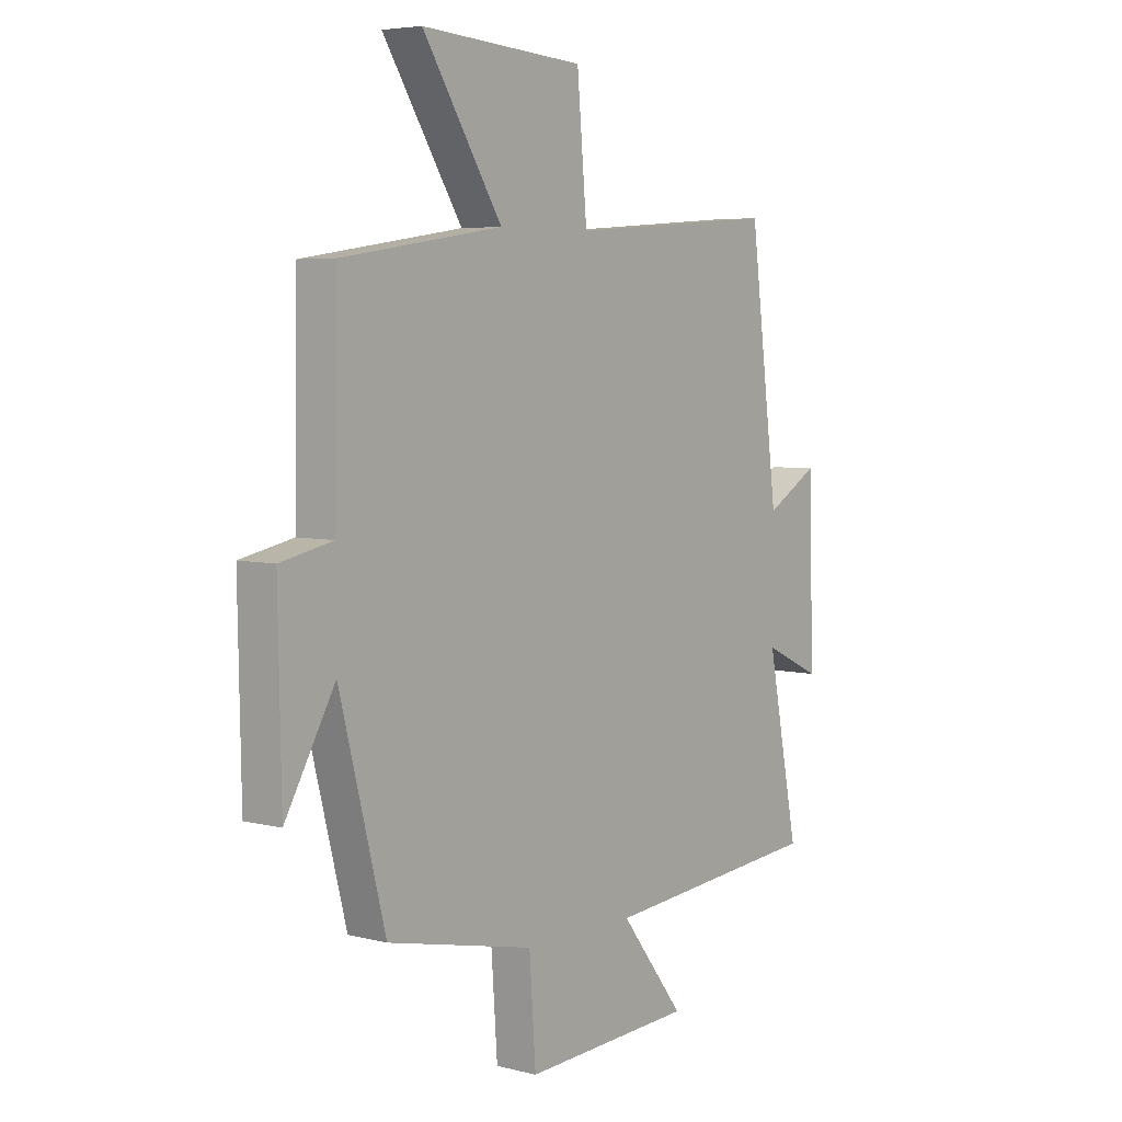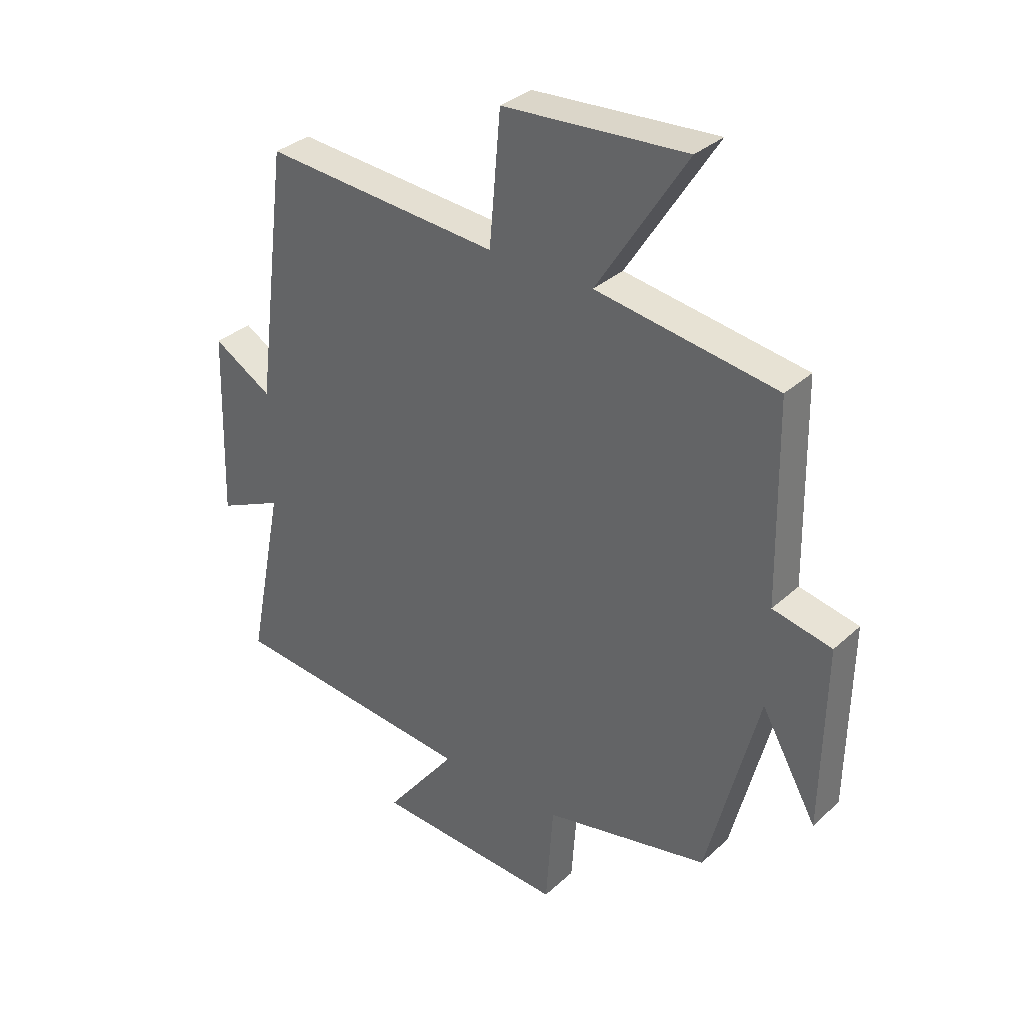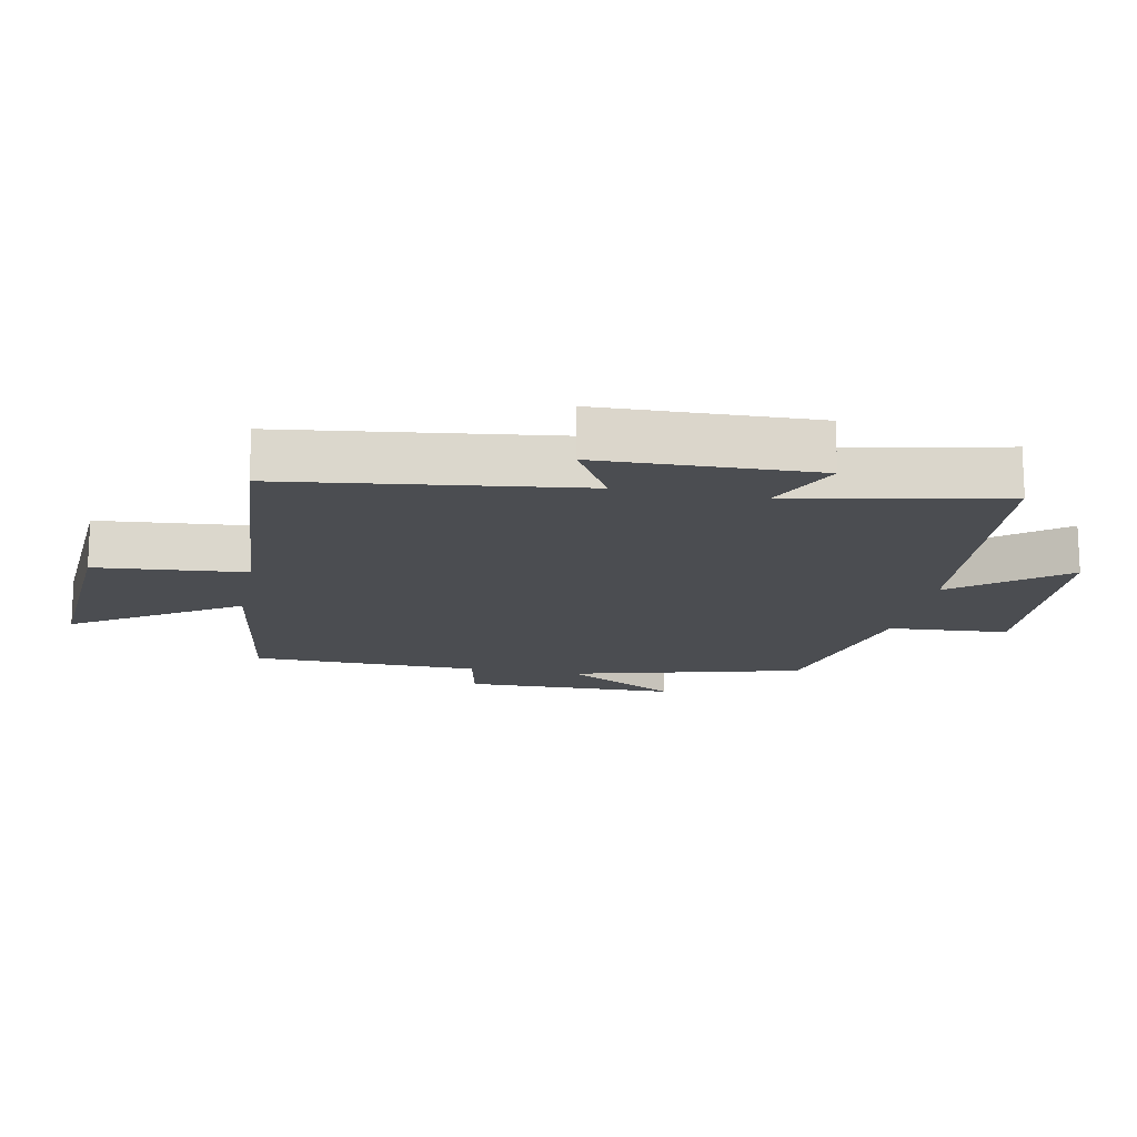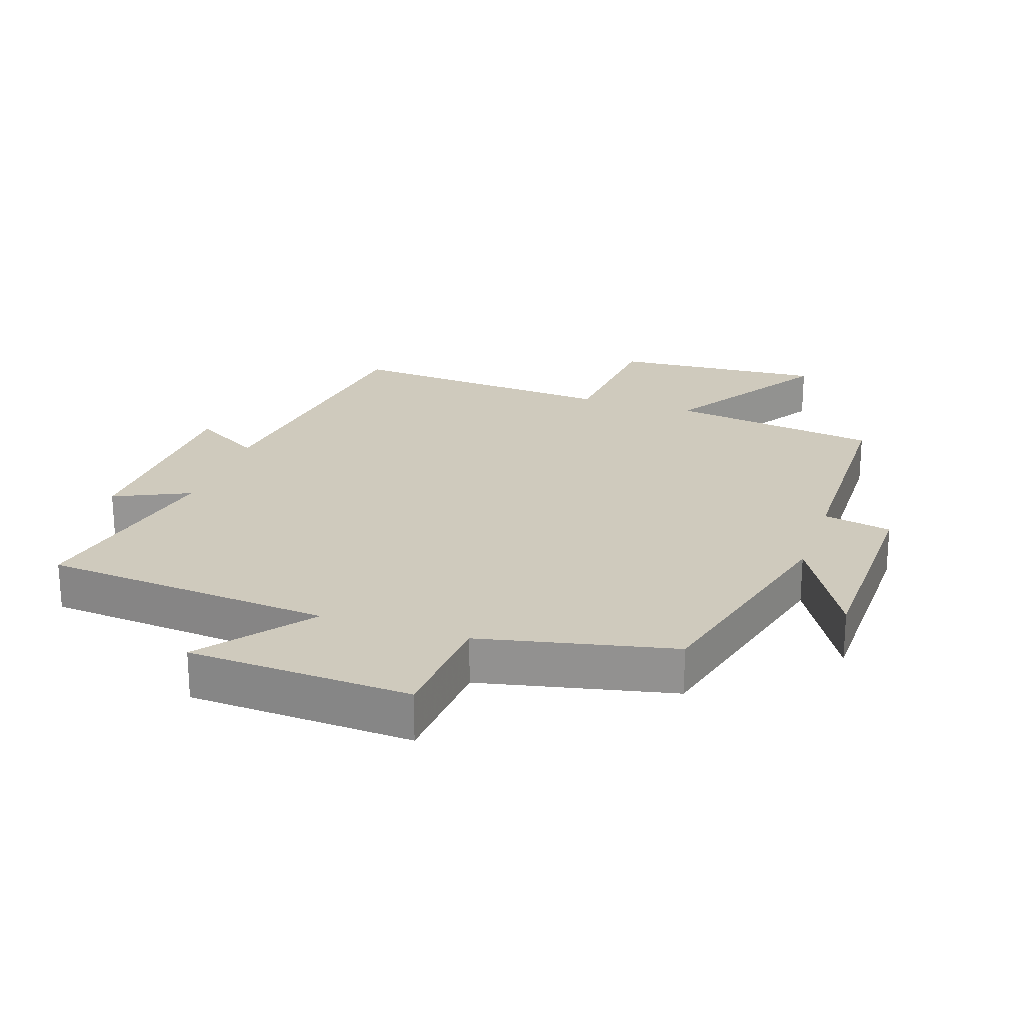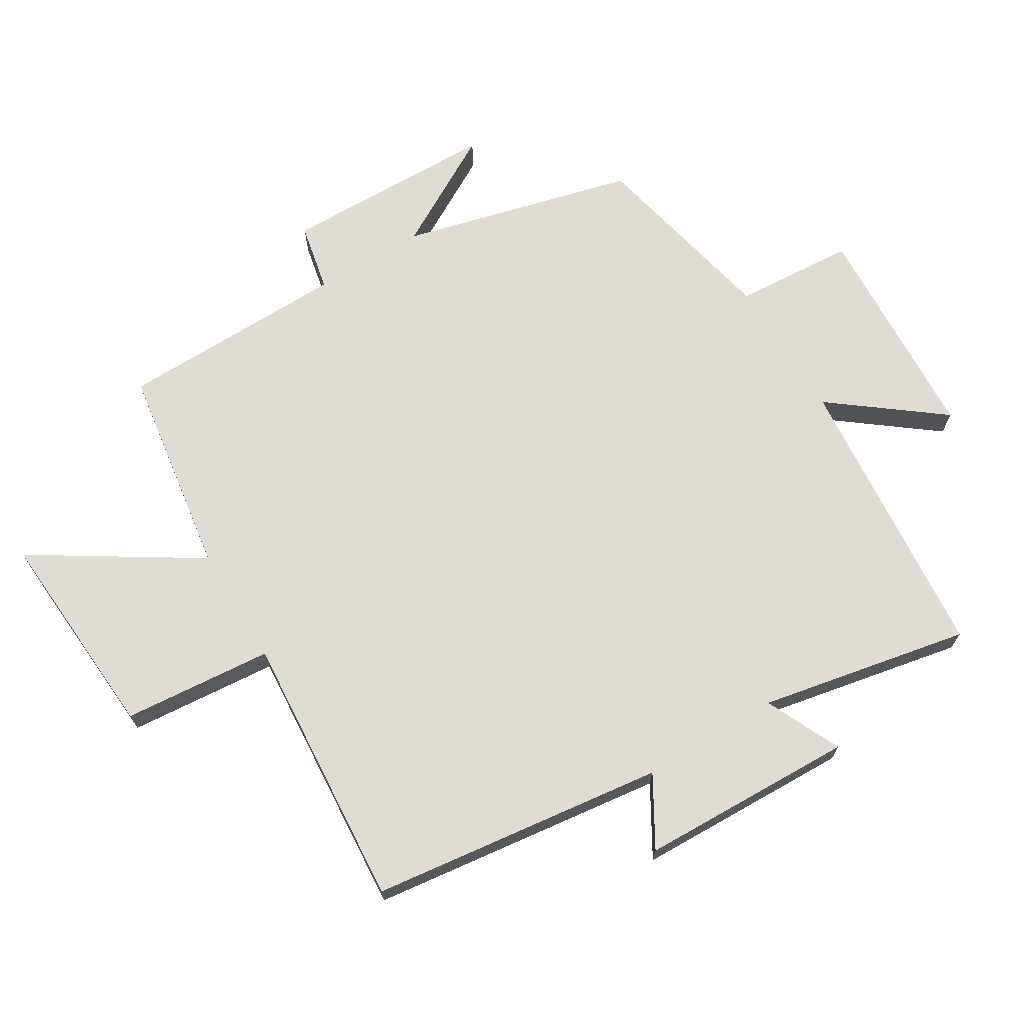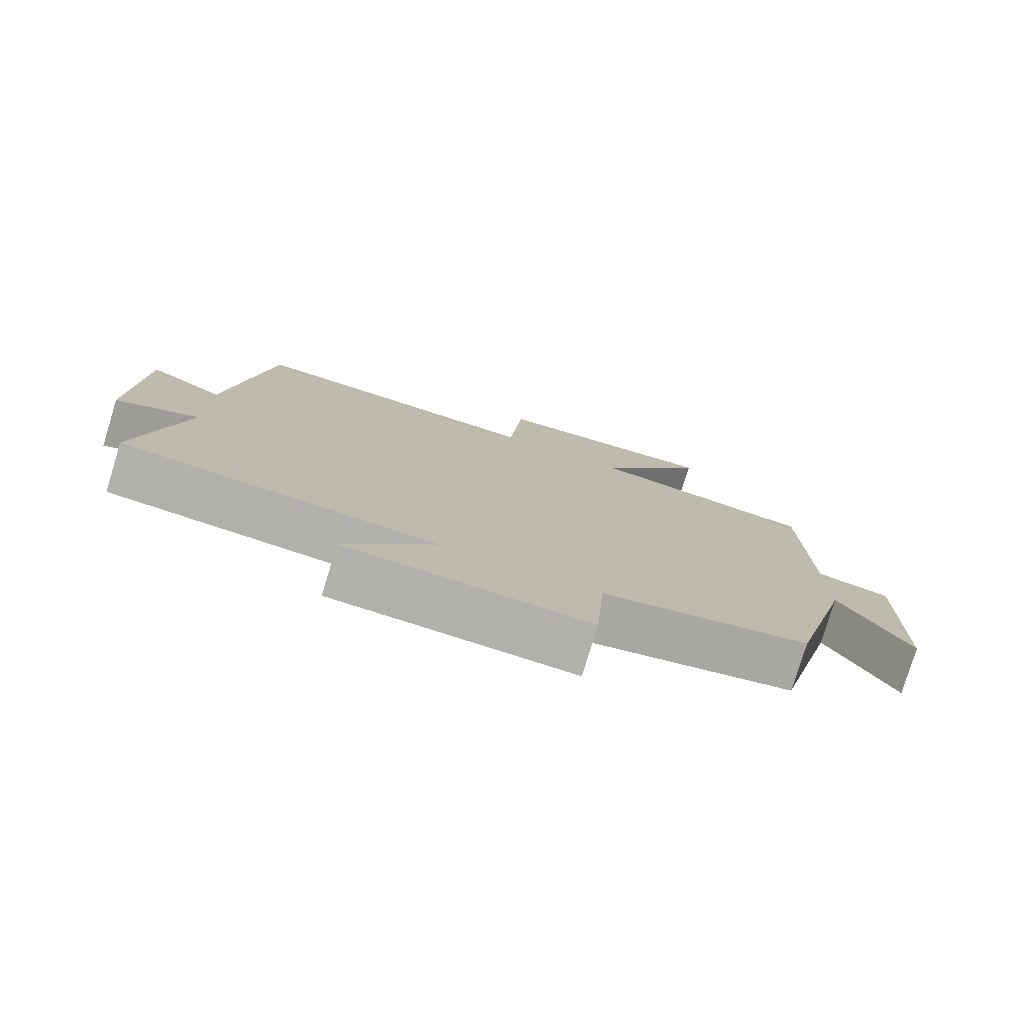
<metadata>
{"format":"obj","ext":"obj","renderer":"f3d","projection":"perspective","resolution":1024,"background":"white","views":[{"elev":5.2,"azim":-51.9,"up":"+Z"},{"elev":33.5,"azim":-140.8,"up":"+Z"},{"elev":-16.0,"azim":78.9,"up":"+Y"},{"elev":22.8,"azim":-161.4,"up":"+Y"},{"elev":69.2,"azim":58.7,"up":"+Y"},{"elev":-78.3,"azim":163.0,"up":"+Z"}]}
</metadata>
<code>
v 0.442 0.07 0.532
v 0.5 0.07 0.079
v 0.606 0.07 0.141
v 0.616 0.07 -0.191
v 0.5 0.07 -0.137
v 0.564 0.07 -0.46
v 0.117 0.07 -0.5
v 0.246 0.07 -0.667
v -0.098 0.07 -0.685
v -0.111 0.07 -0.5
v -0.408 0.07 -0.436
v -0.5 0.07 -0.078
v -0.6 0.07 -0.254
v -0.606 0.07 0.076
v -0.5 0.07 0.098
v -0.494 0.07 0.451
v -0.17 0.07 0.5
v -0.33 0.07 0.752
v -0.002 0.07 0.73
v 0.018 0.07 0.5
v 0.442 0 0.532
v 0.5 0 0.079
v 0.606 0 0.141
v 0.616 0 -0.191
v 0.5 0 -0.137
v 0.564 0 -0.46
v 0.117 0 -0.5
v 0.246 0 -0.667
v -0.098 0 -0.685
v -0.111 0 -0.5
v -0.408 0 -0.436
v -0.5 0 -0.078
v -0.6 0 -0.254
v -0.606 0 0.076
v -0.5 0 0.098
v -0.494 0 0.451
v -0.17 0 0.5
v -0.33 0 0.752
v -0.002 0 0.73
v 0.018 0 0.5
f 17 18 19 20
f 15 16 17 20
f 15 20 1 2
f 12 13 14 15
f 10 11 12 15
f 10 15 2
f 7 8 9 10
f 5 6 7 10
f 5 10 2 3
f 3 4 5
f 40 39 38 37
f 40 37 36 35
f 22 21 40 35
f 35 34 33 32
f 35 32 31 30
f 22 35 30
f 30 29 28 27
f 30 27 26 25
f 23 22 30 25
f 25 24 23
f 1 21 22 2
f 2 22 23 3
f 3 23 24 4
f 4 24 25 5
f 5 25 26 6
f 6 26 27 7
f 7 27 28 8
f 8 28 29 9
f 9 29 30 10
f 10 30 31 11
f 11 31 32 12
f 12 32 33 13
f 13 33 34 14
f 14 34 35 15
f 15 35 36 16
f 16 36 37 17
f 17 37 38 18
f 18 38 39 19
f 19 39 40 20
f 20 40 21 1

</code>
